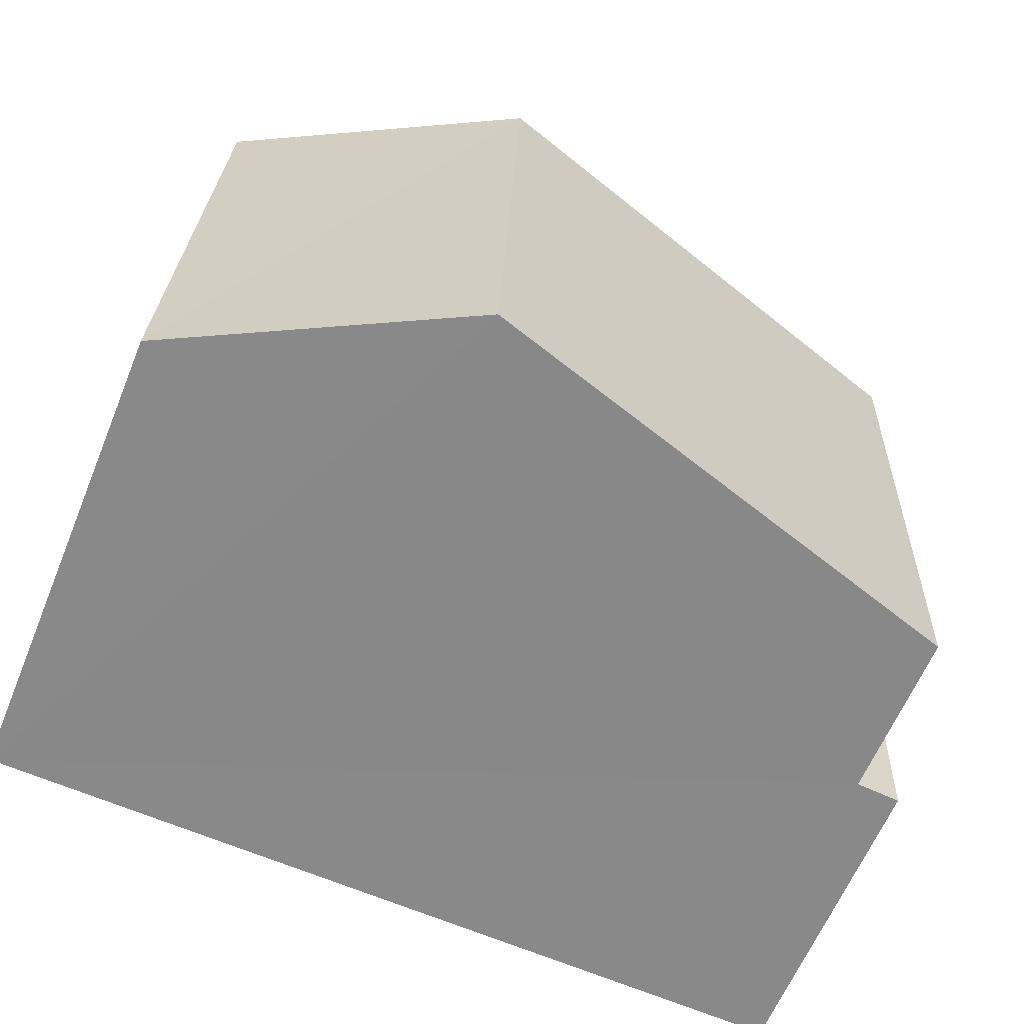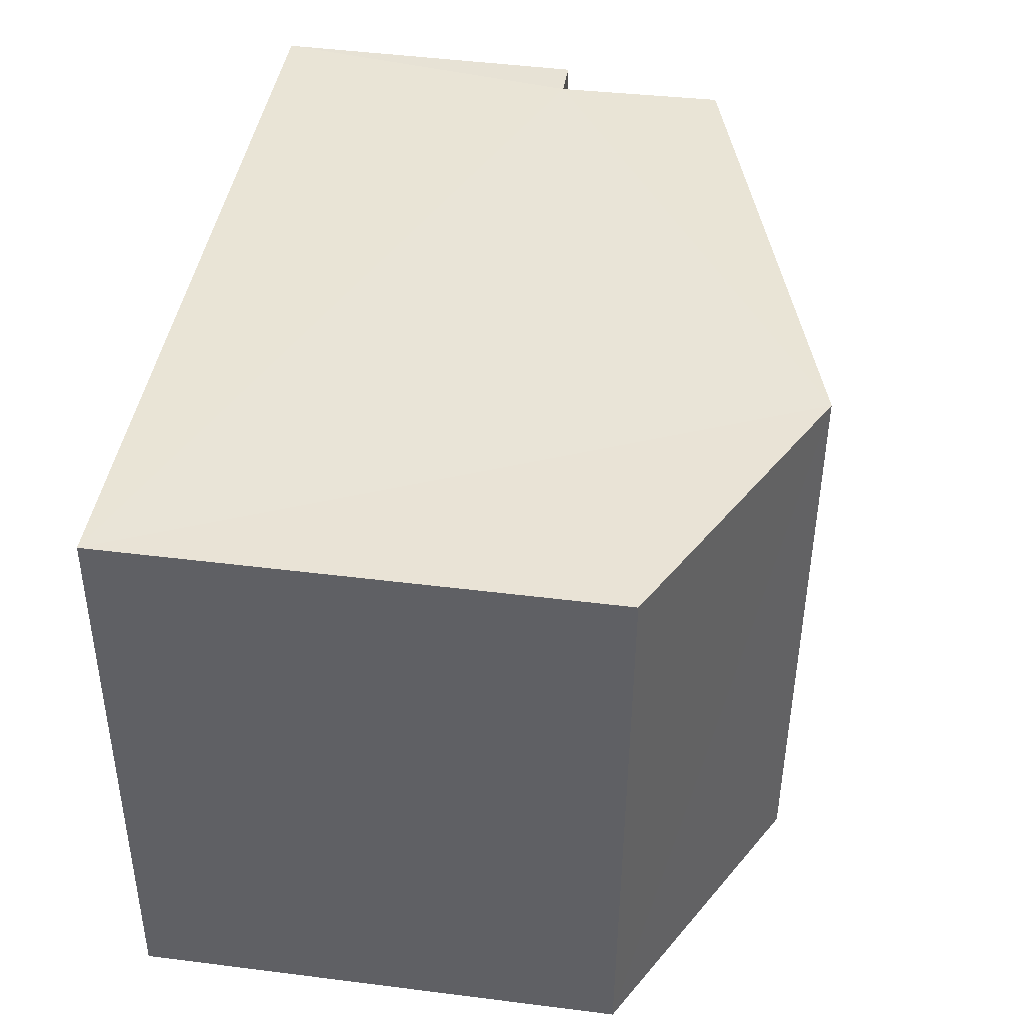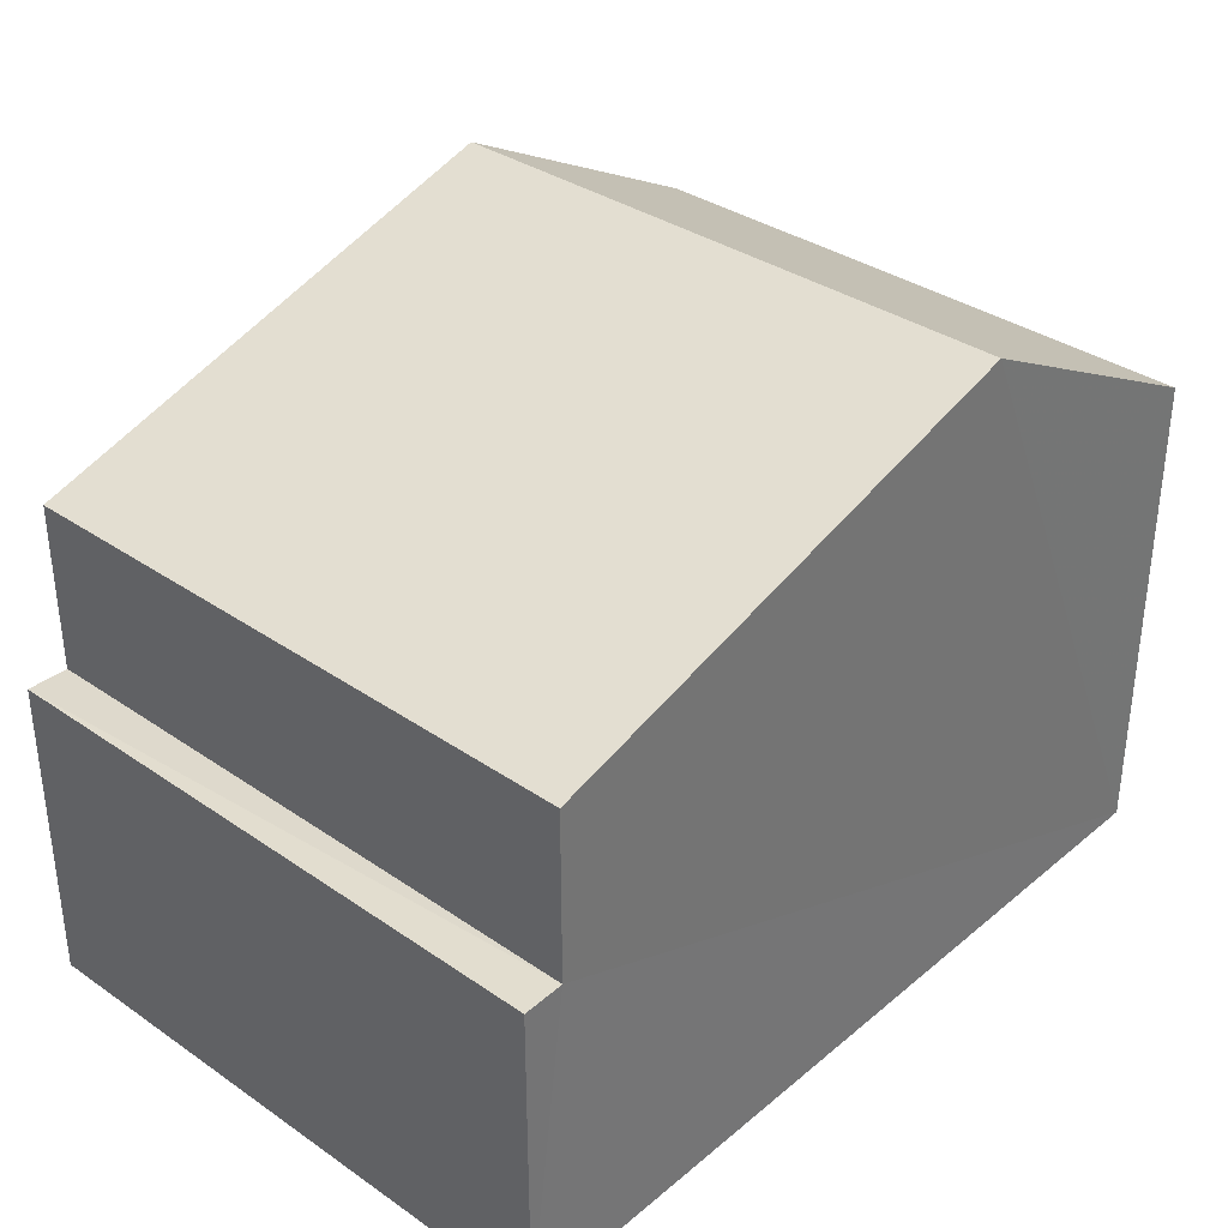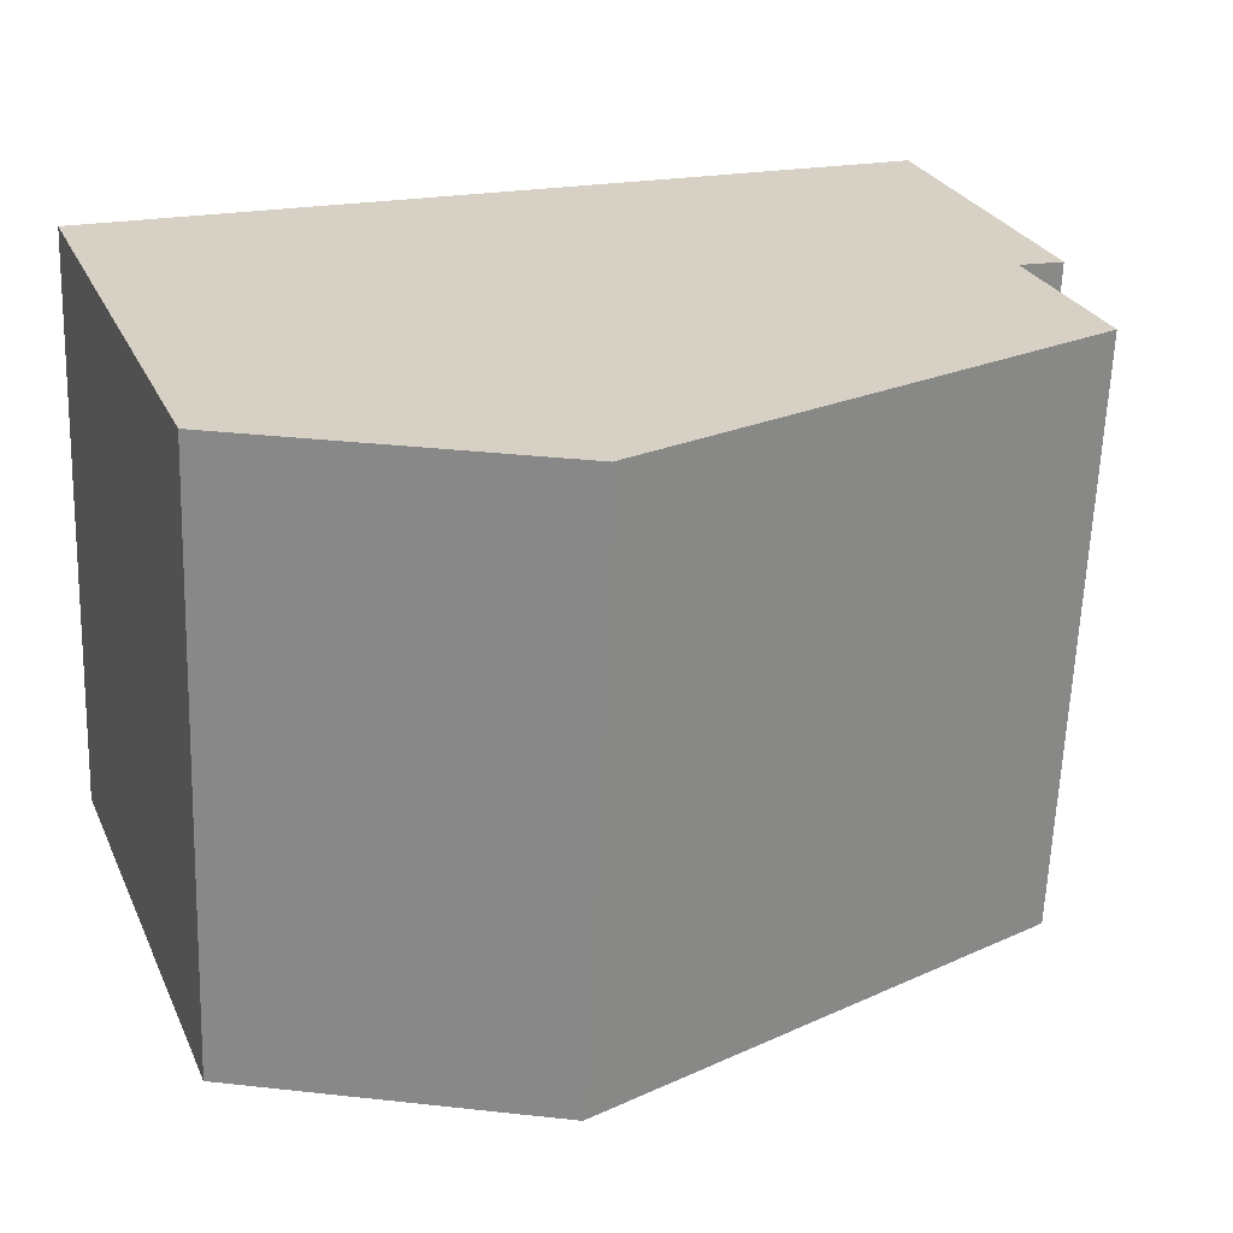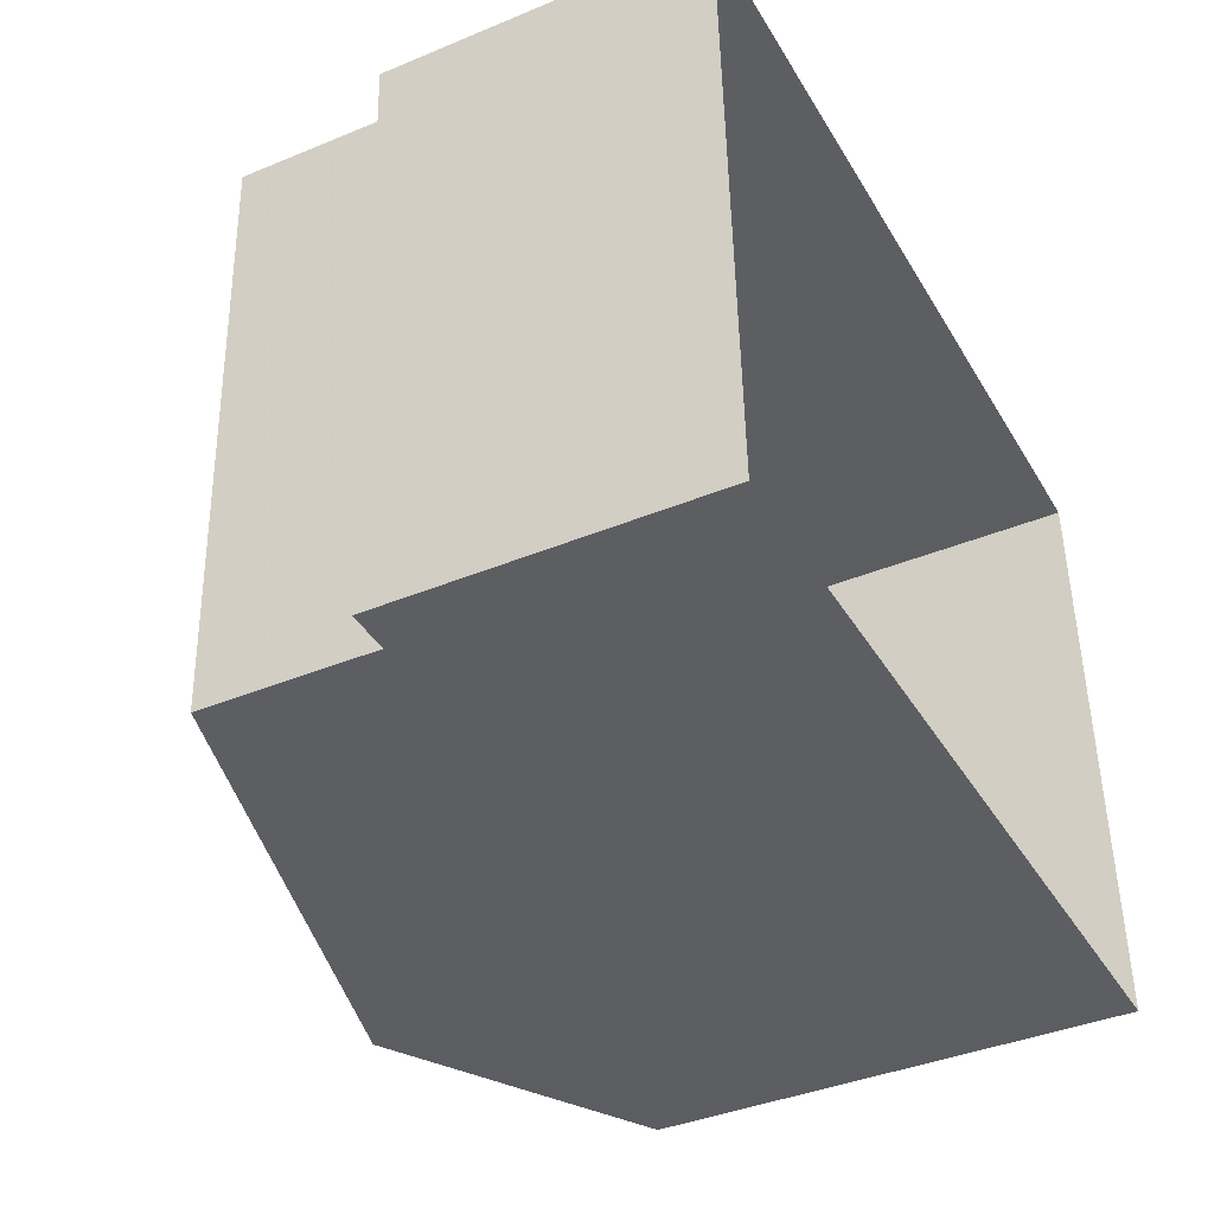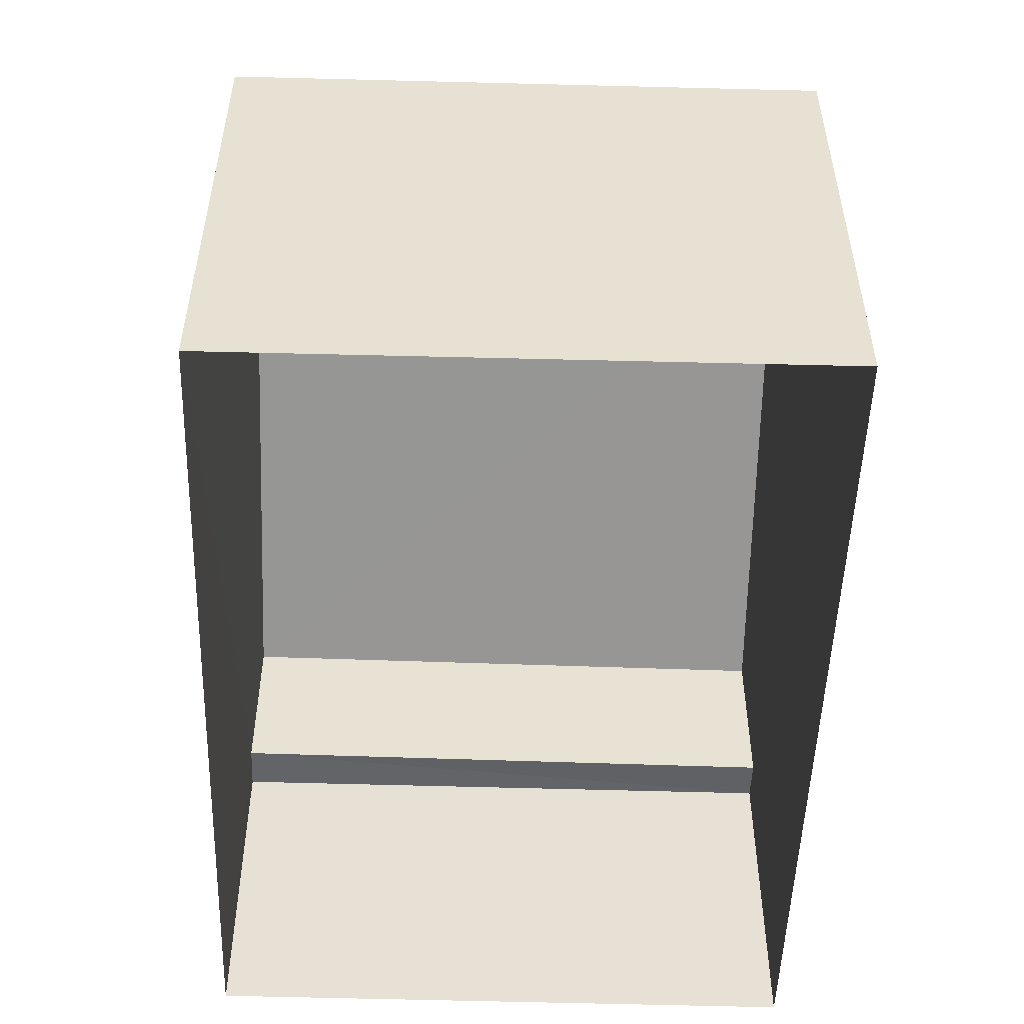
<metadata>
{"format":"obj","ext":"obj","renderer":"f3d","projection":"perspective","resolution":1024,"background":"white","views":[{"elev":-62.3,"azim":-22.3,"up":"+Y"},{"elev":44.9,"azim":-81.5,"up":"+Y"},{"elev":35.2,"azim":130.0,"up":"+Z"},{"elev":27.2,"azim":-20.8,"up":"+Y"},{"elev":-39.9,"azim":117.3,"up":"+Y"},{"elev":-51.3,"azim":-94.1,"up":"+Z"}]}
</metadata>
<code>
v -3.729e+05 -1.04e+05 28.55
v -3.73e+05 -1.04e+05 28.55
v -3.73e+05 -1.04e+05 28.55
v -3.729e+05 -1.04e+05 28.55
v -3.729e+05 -1.04e+05 31.51
v -3.729e+05 -1.04e+05 31.51
v -3.729e+05 -1.04e+05 31.51
v -3.729e+05 -1.04e+05 31.51
v -3.73e+05 -1.04e+05 34.47
v -3.729e+05 -1.04e+05 33.08
v -3.729e+05 -1.04e+05 34.47
v -3.729e+05 -1.04e+05 33.08
v -3.73e+05 -1.04e+05 33.08
v -3.73e+05 -1.04e+05 33.08
f 1 2 3
f 1 4 2
f 5 6 7
f 5 8 6
f 9 10 11
f 9 12 10
f 11 13 9
f 11 14 13
f 8 10 12
f 8 5 10
f 13 2 9
f 12 9 8
f 8 2 4
f 8 4 6
f 9 2 8
f 7 4 1
f 7 6 4
f 14 11 3
f 11 10 5
f 3 5 1
f 1 5 7
f 3 11 5
f 13 3 2
f 13 14 3

</code>
